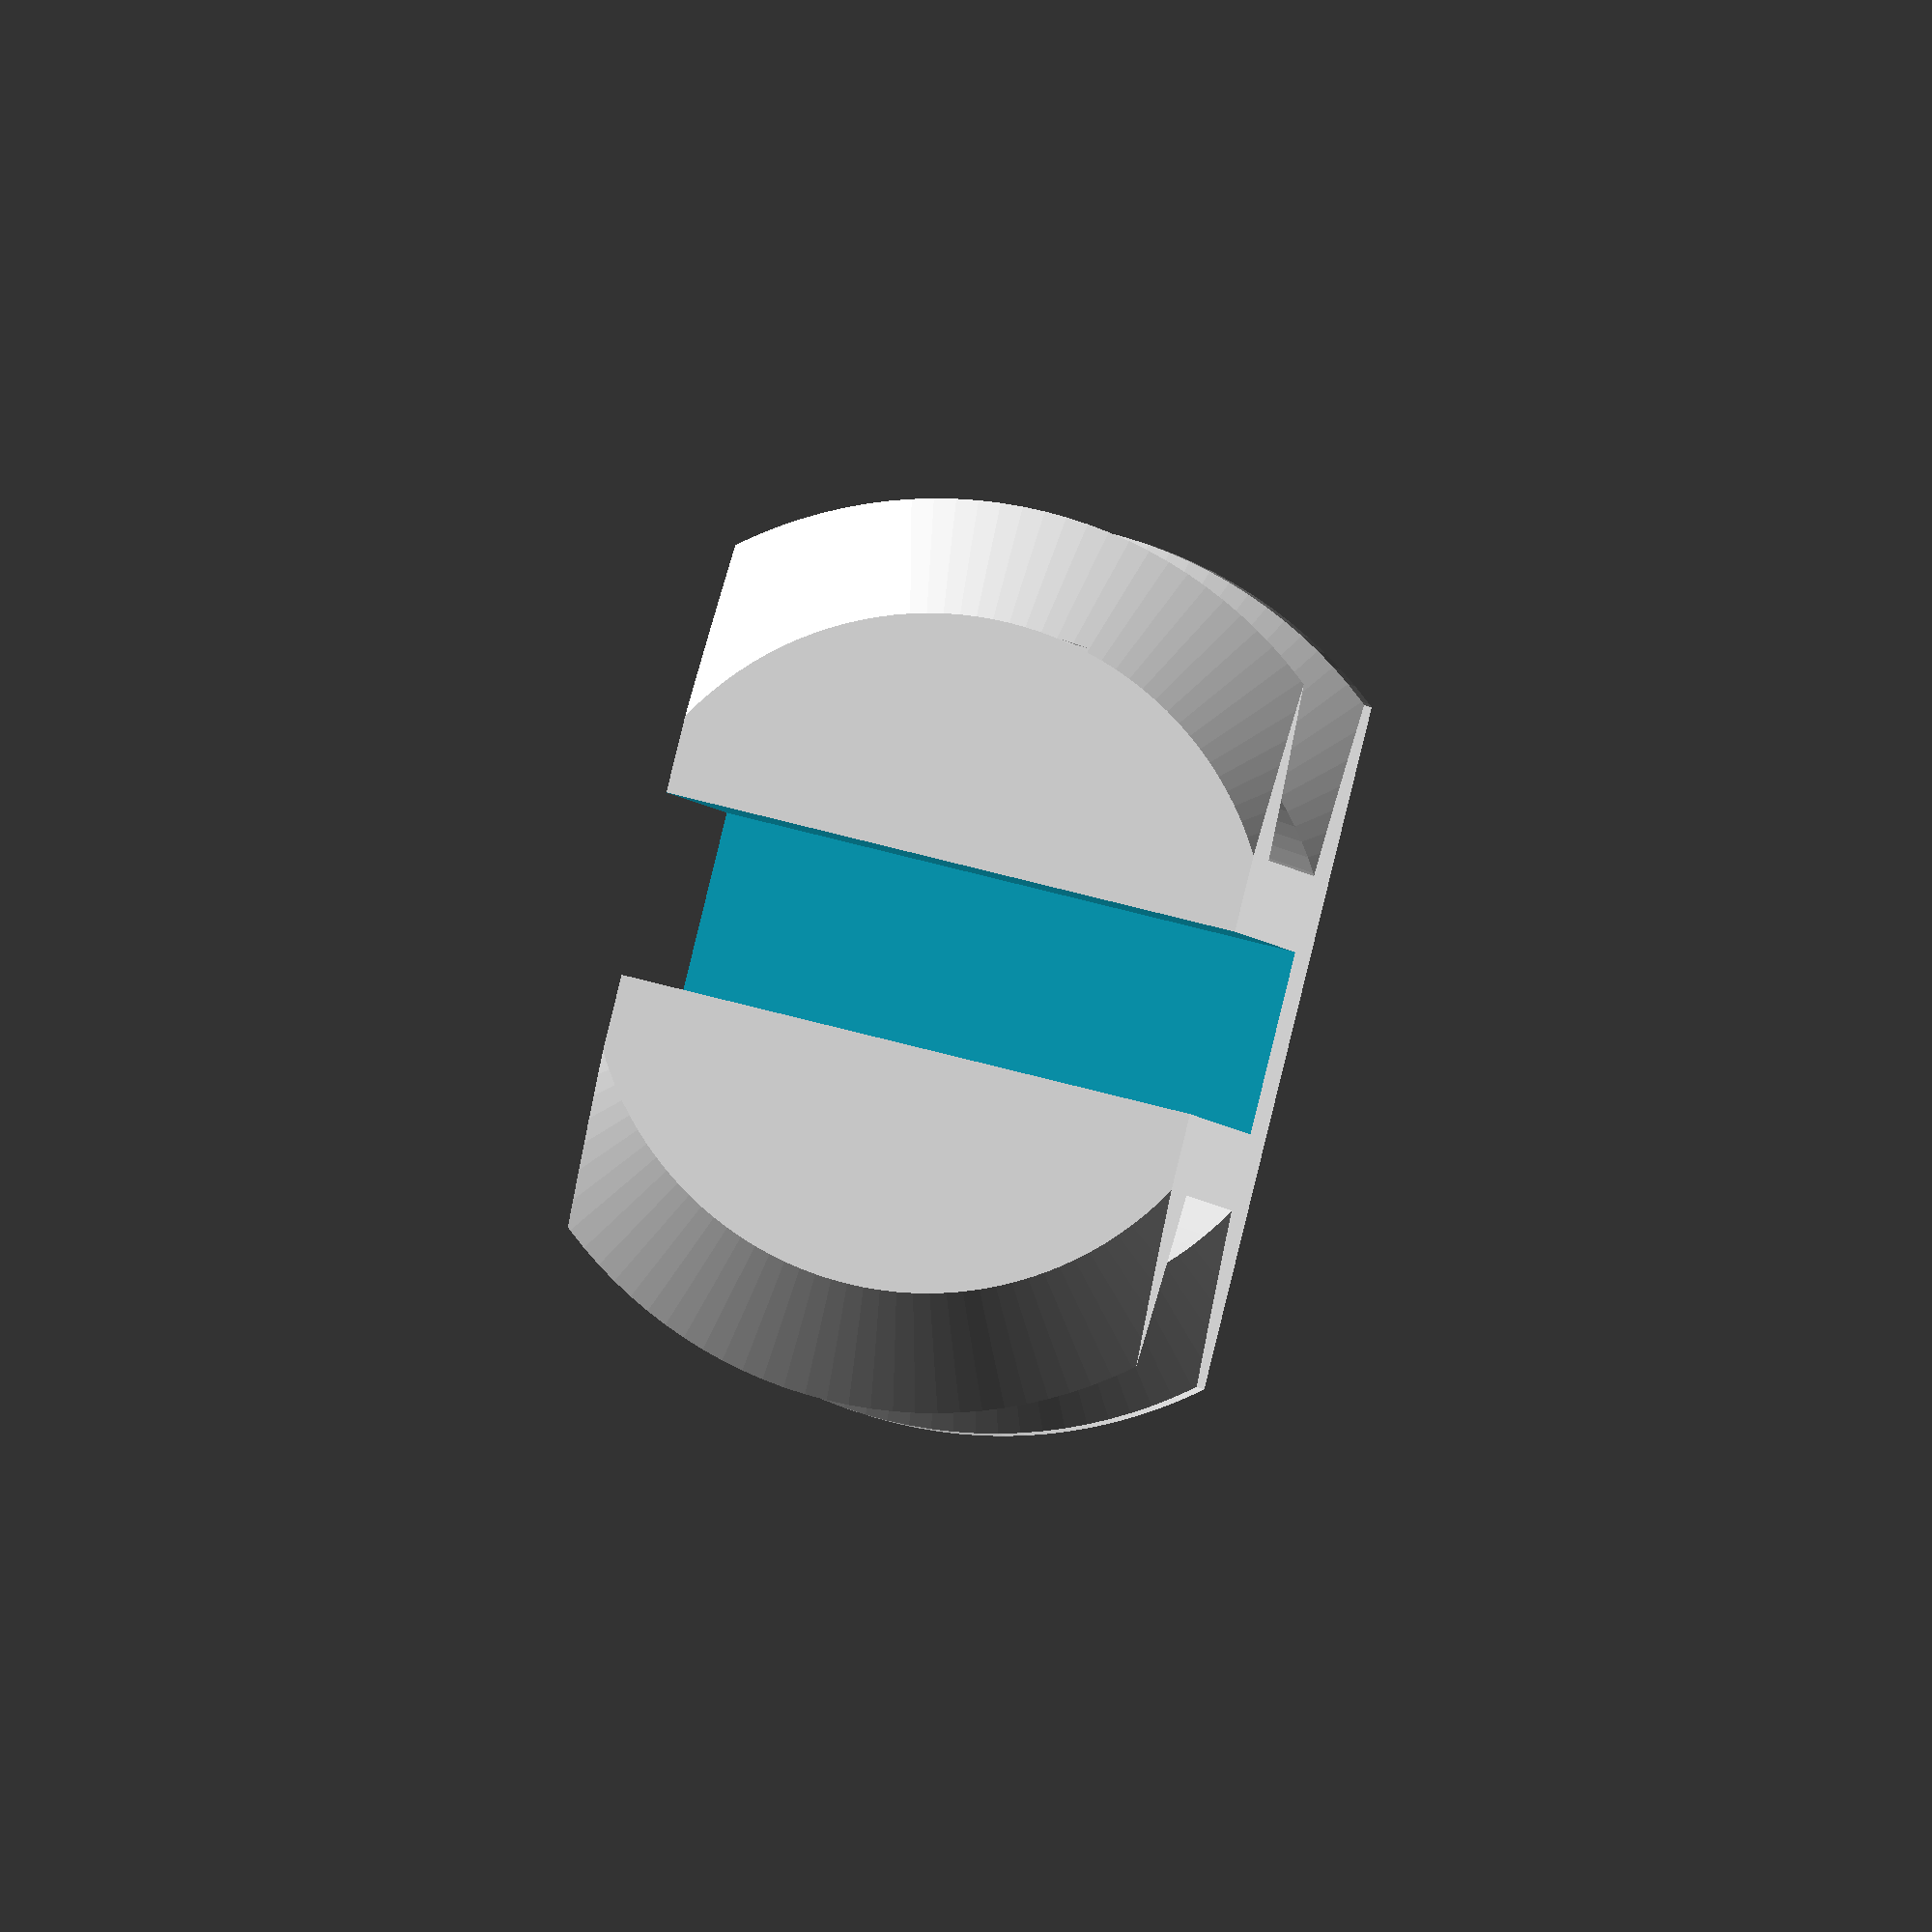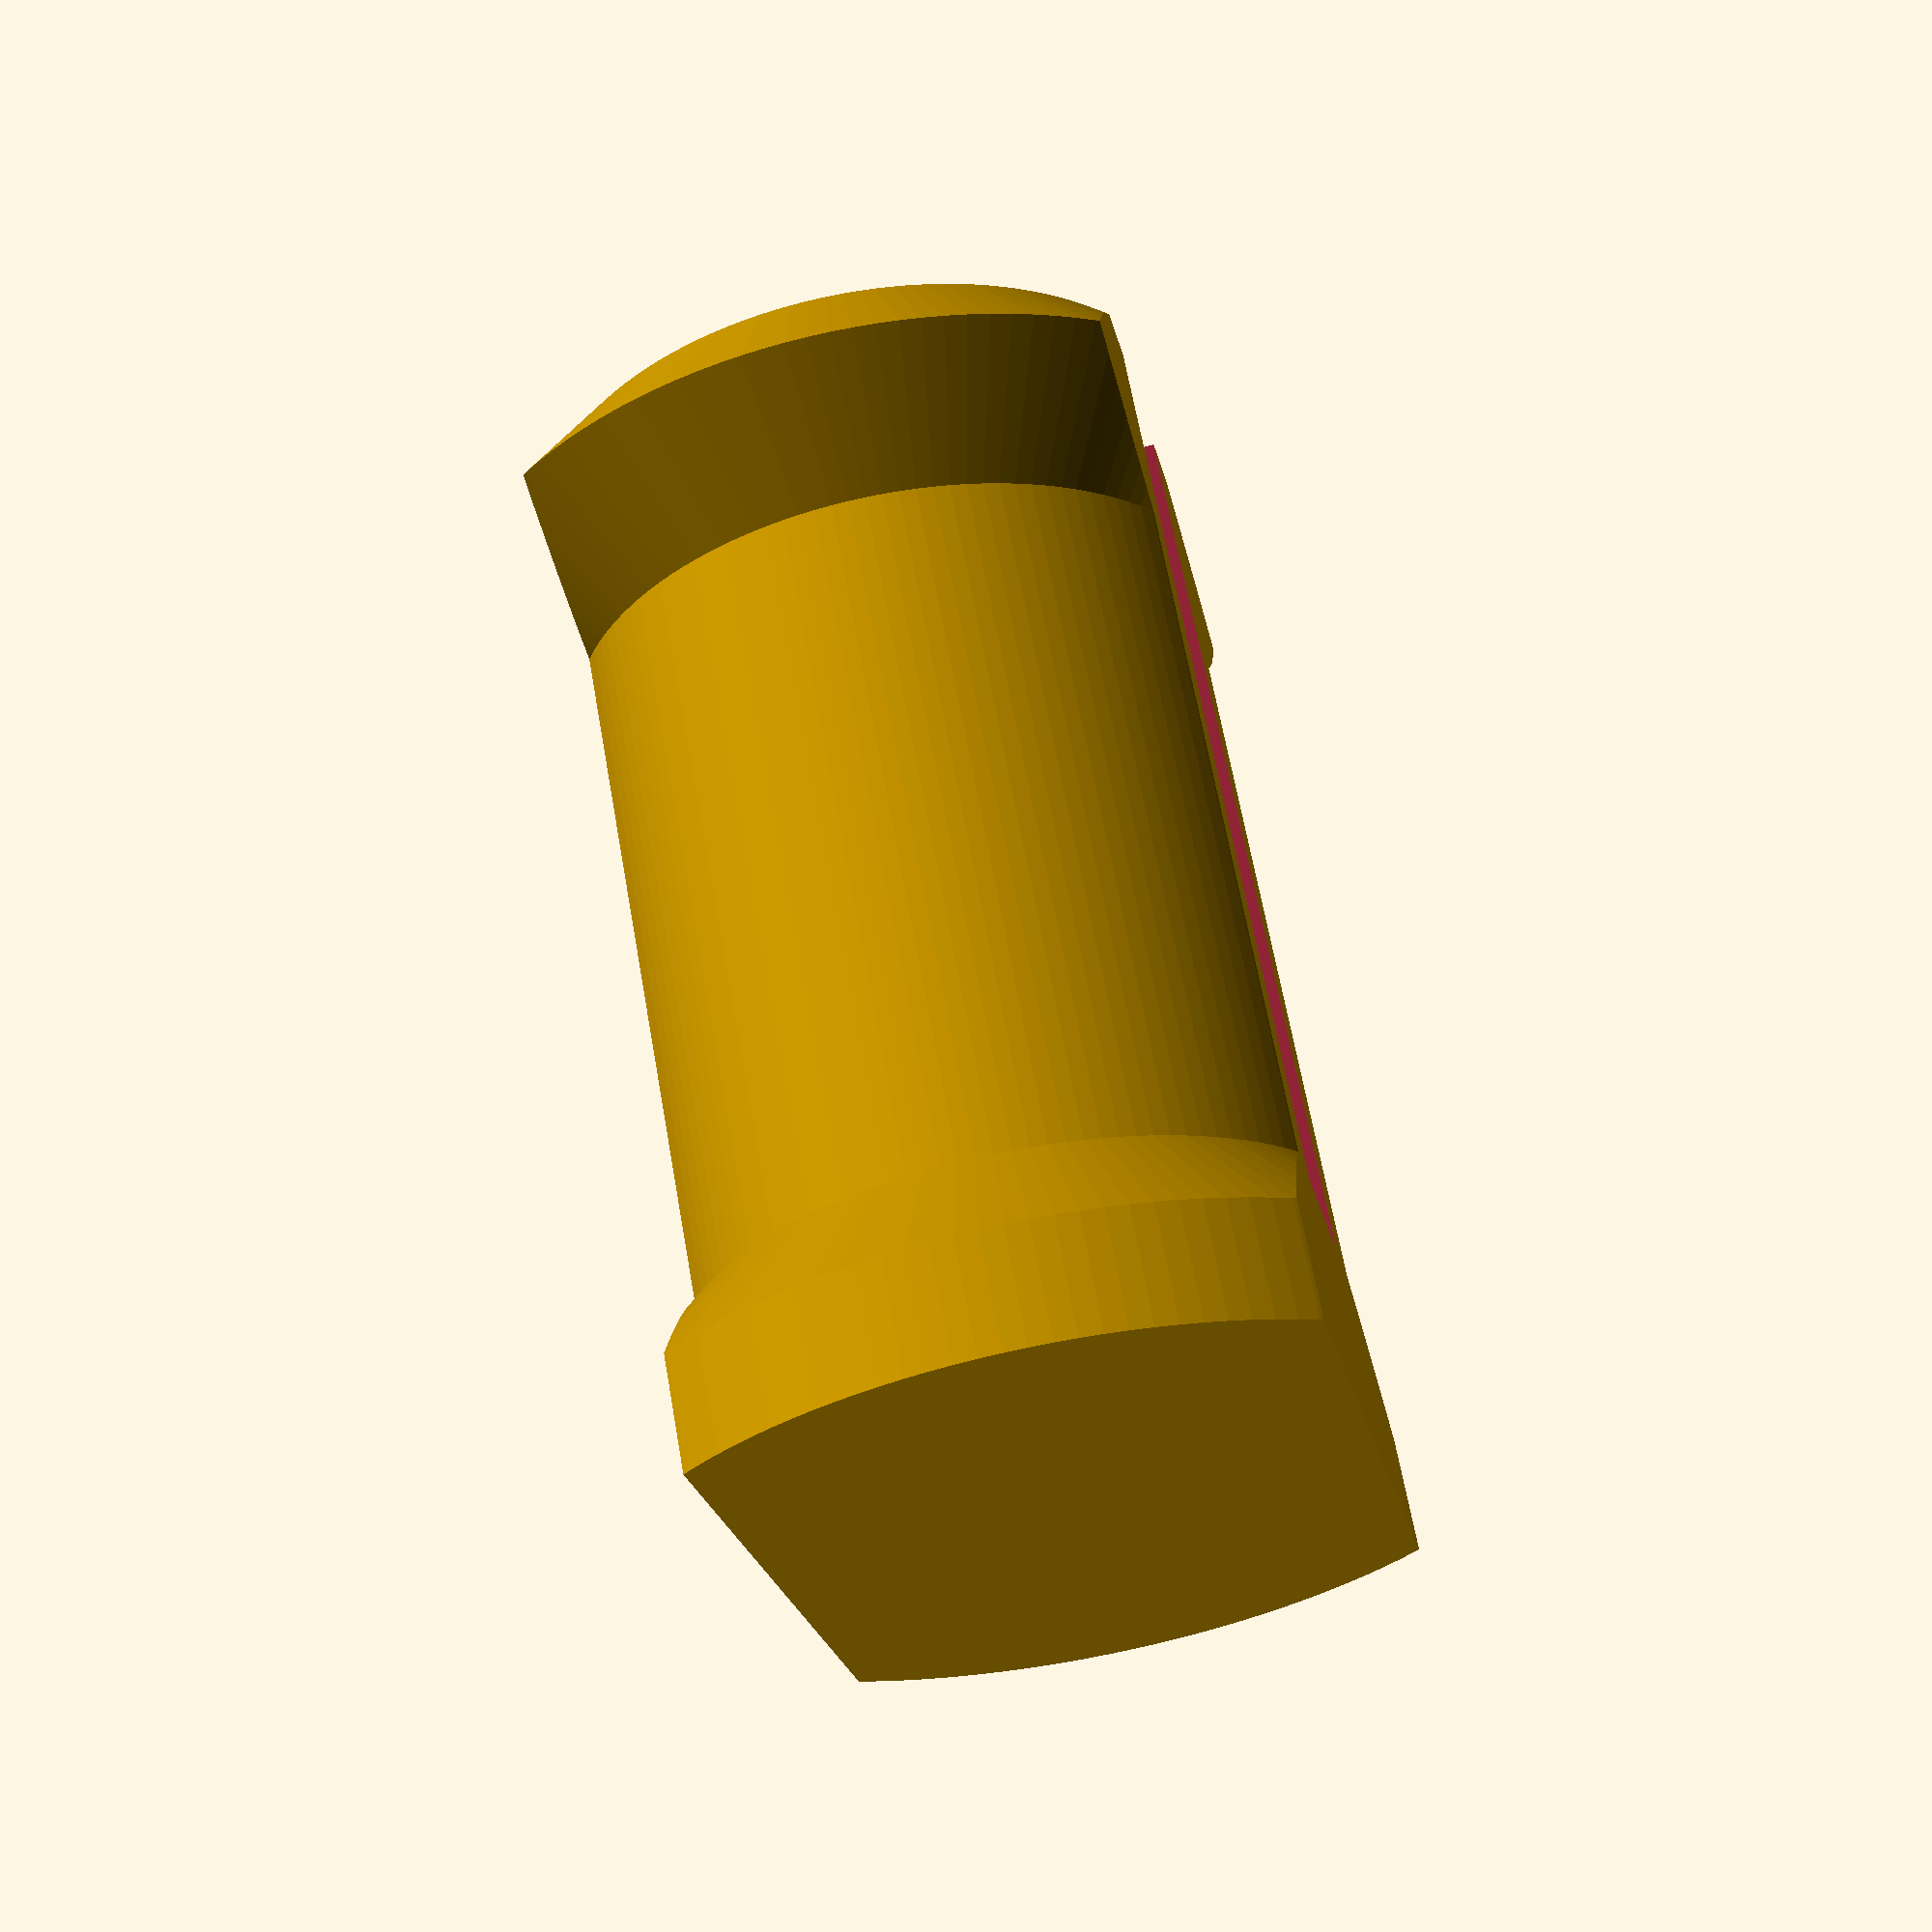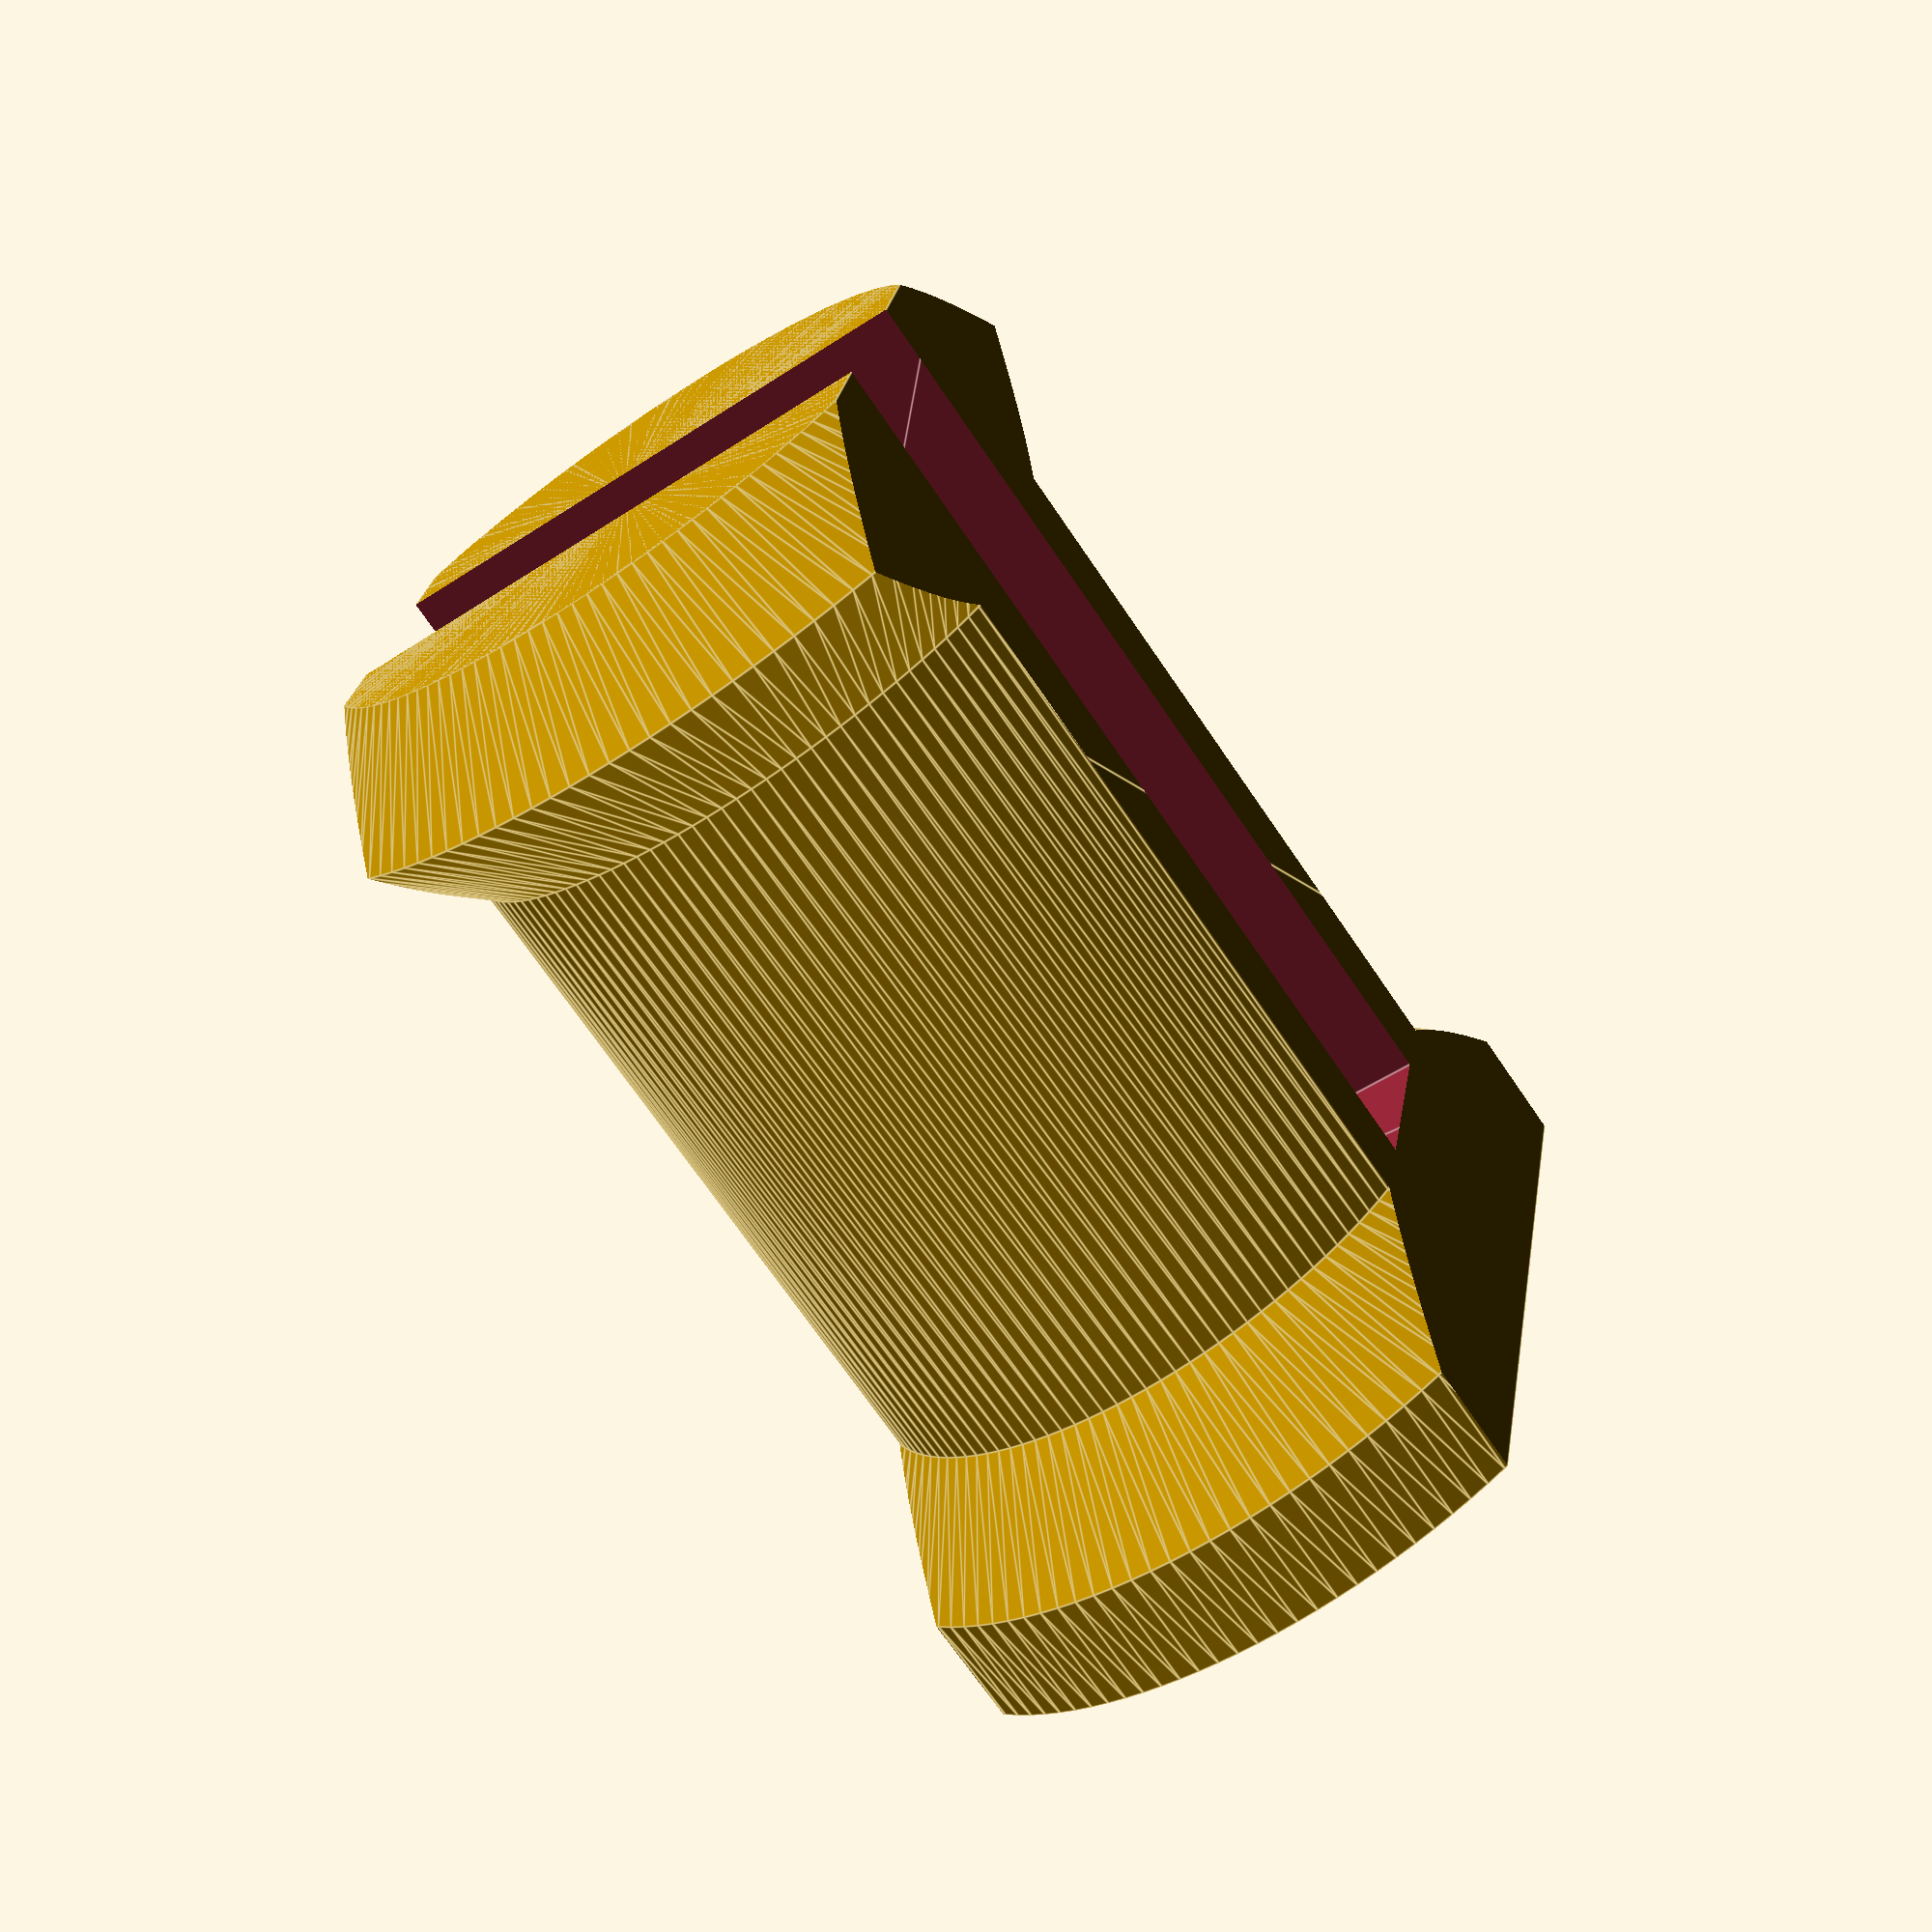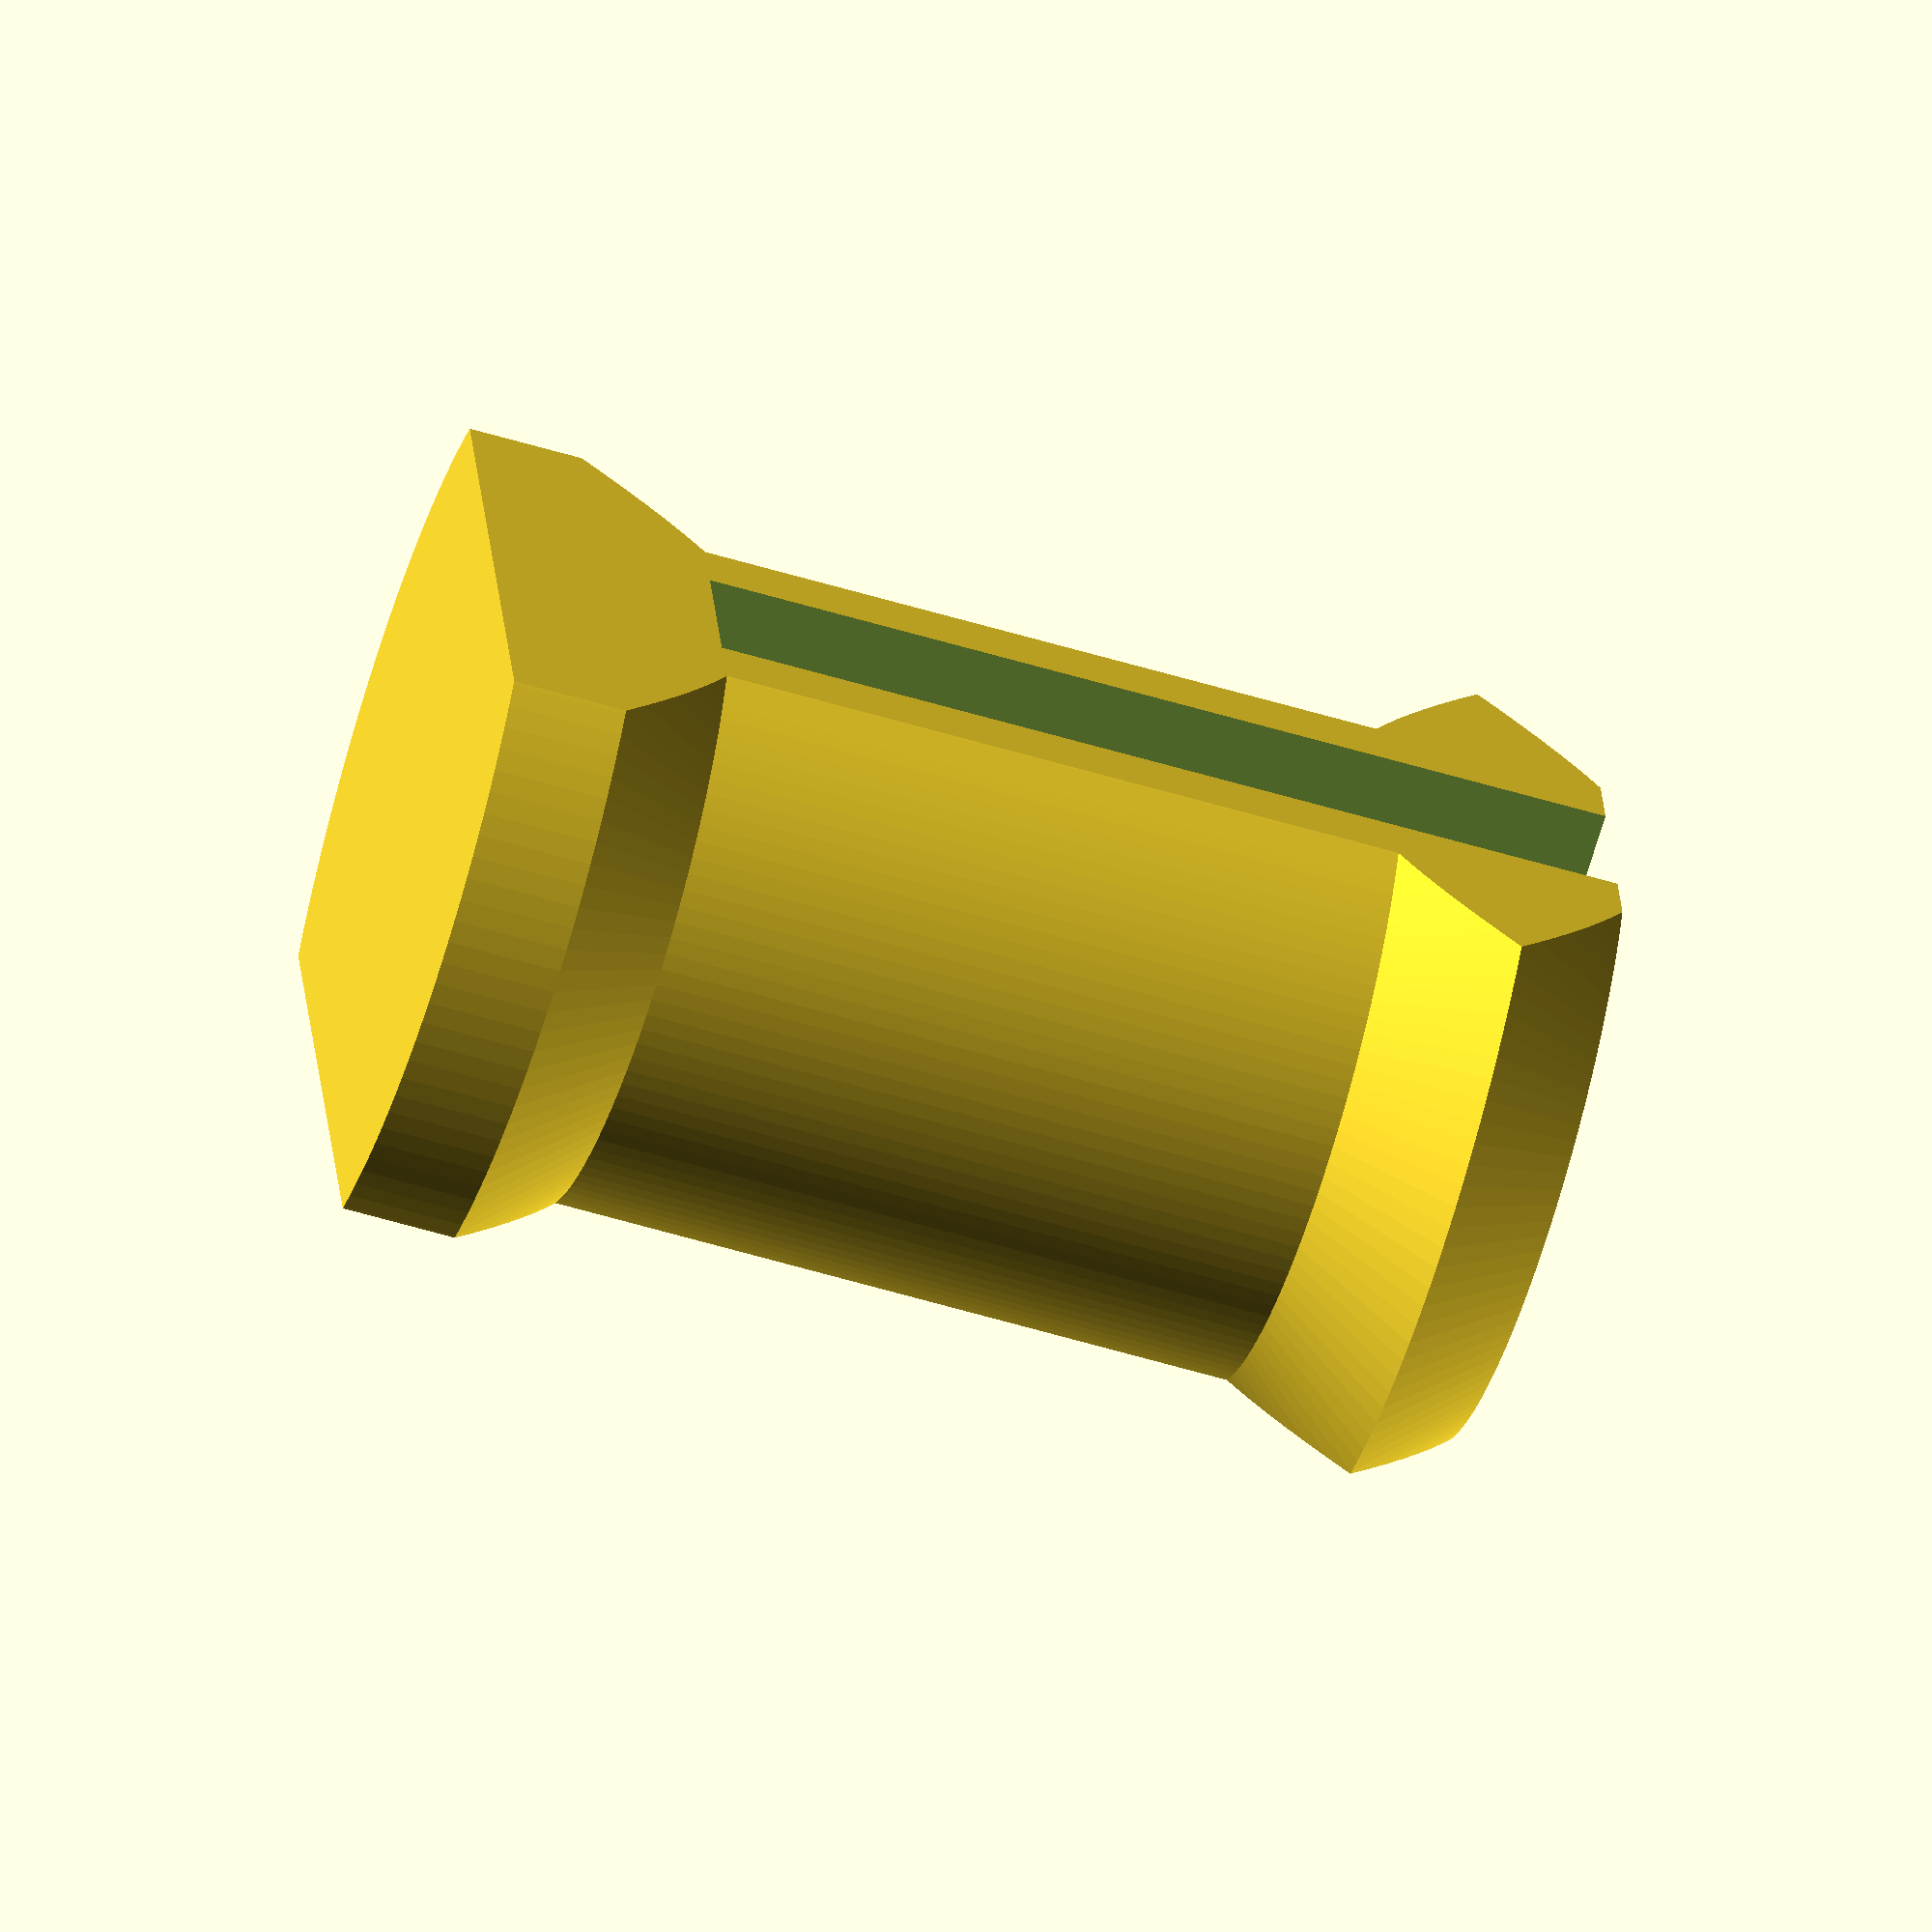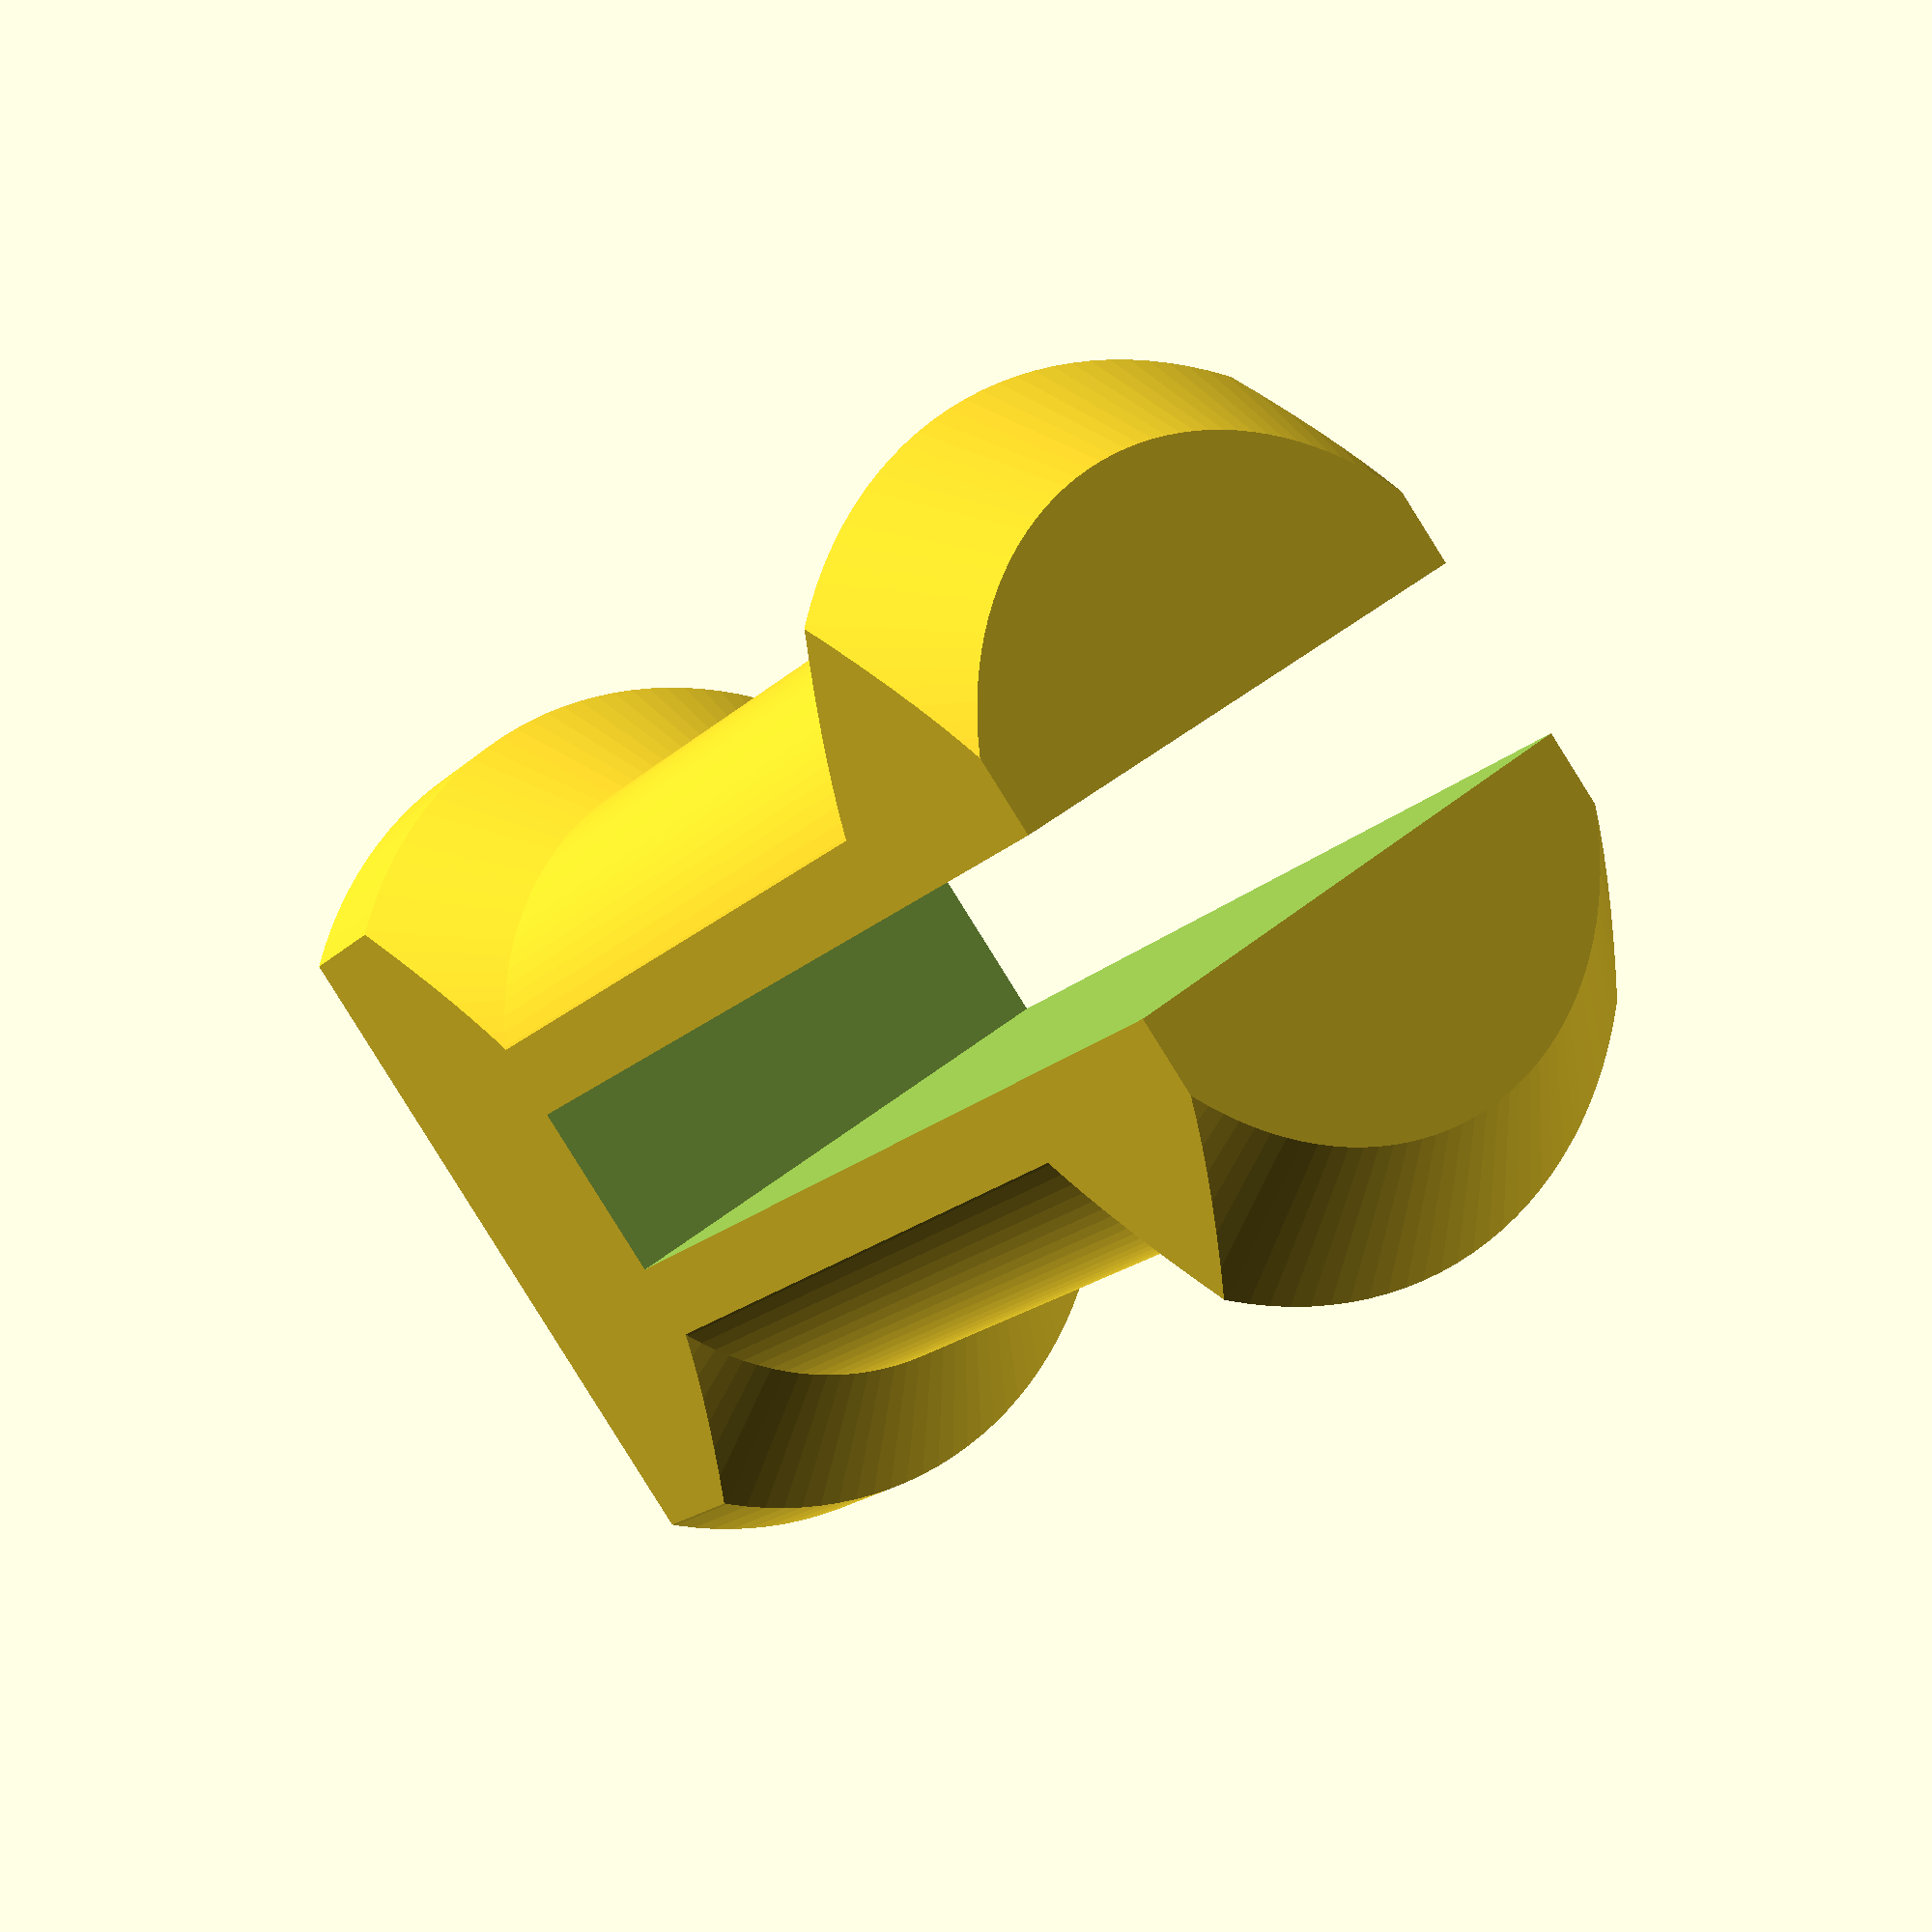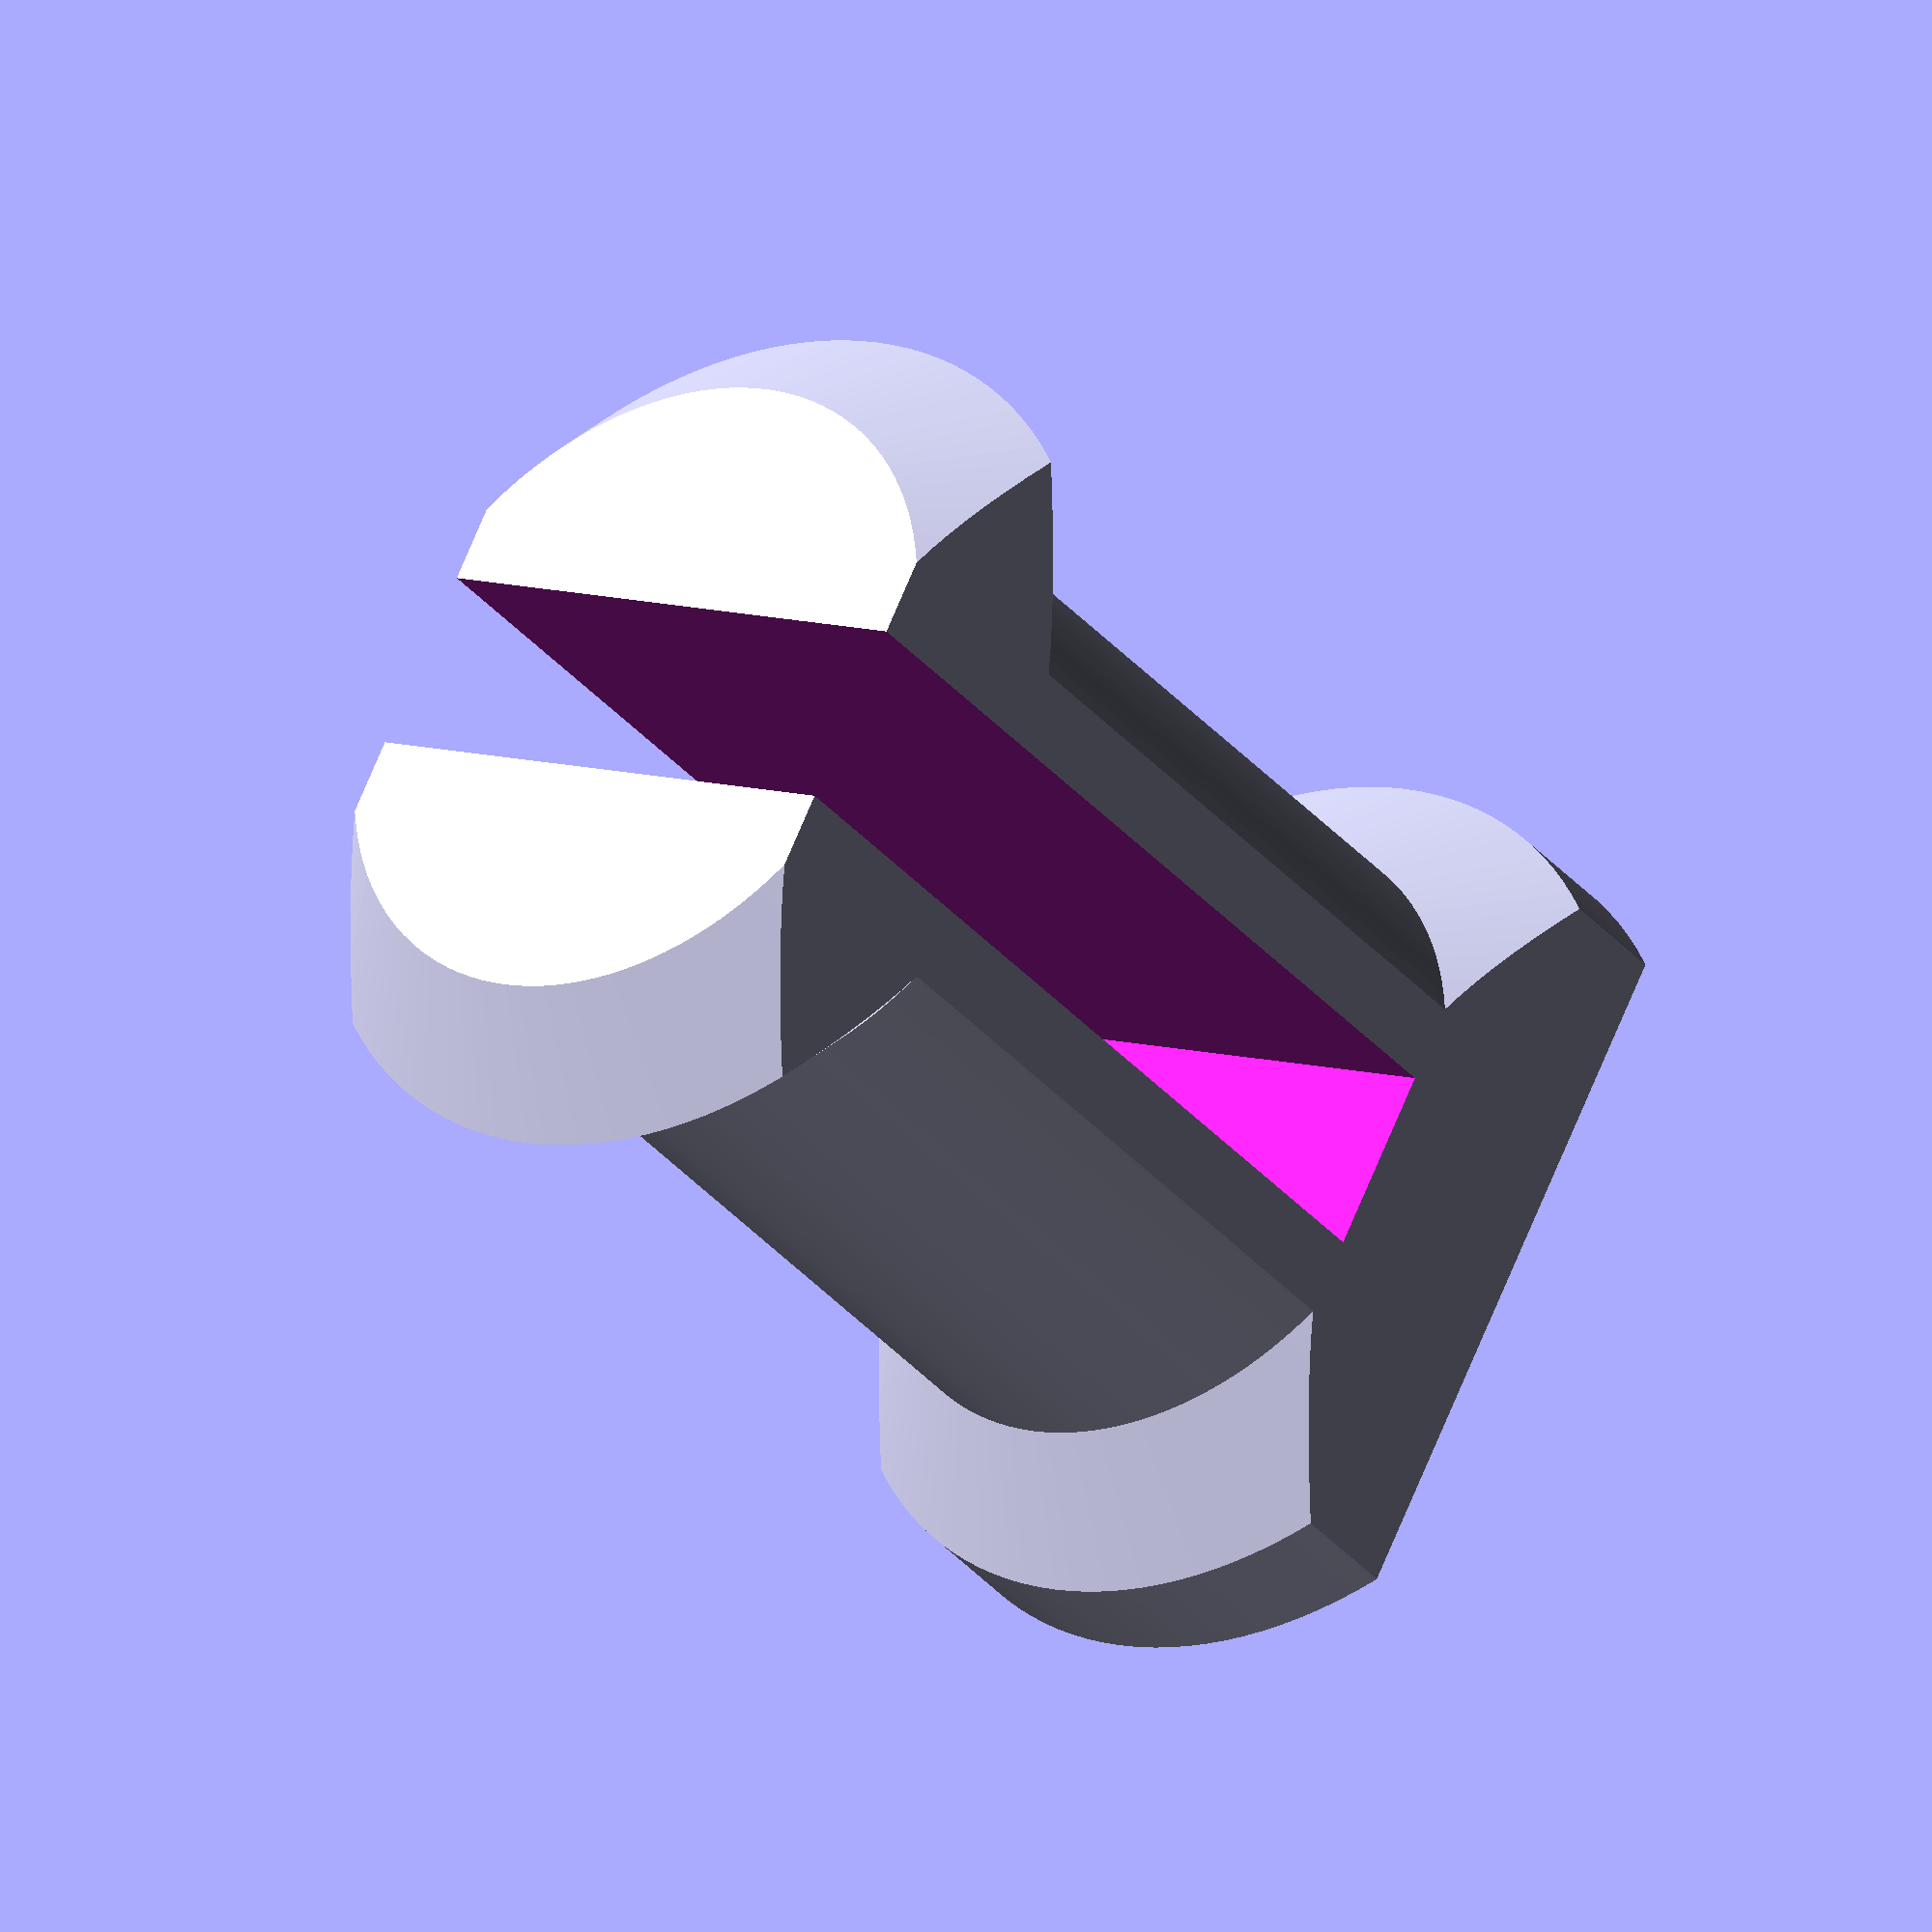
<openscad>
rotate([0.0, 90.0, 0.0])
{
    intersection()
    {
        difference()
        {
            rotate_extrude(angle = 360.0, $fn = 128)
            {
                M240();
            }
            translate([0.0, 0.0, 2.0])
            {
                linear_extrude(height = 10.0, twist = 0.0, scale = 1.0, slices = 1, center = false)
                {
                    scale([10.0, 1.6])
                    {
                        M196();
                    }
                }
            }
        }
        linear_extrude(height = 10.0, twist = 0.0, scale = 1.0, slices = 1, center = false)
        {
            scale([5.0, 10.0])
            {
                M196();
            }
        }
    }
}

module M240()
{
    polygon
    (
        points =
        [
            [0.0, 0.0], 
            [3.9, 0.0], 
            [3.9, 1.0], 
            [2.9, 2.0], 
            [2.9, 8.0], 
            [3.9, 9.0], 
            [2.9, 10.0], 
            [0.0, 10.0], 
            [0.0, 2.0]
        ],
        paths =
        [
            [0, 1, 2, 3, 4, 5, 6, 7, 8]
        ]
    );
}

module M196()
{
    polygon
    (
        points =
        [
            [-0.5, -0.5], 
            [0.5, -0.5], 
            [0.5, 0.5], 
            [-0.5, 0.5]
        ],
        paths =
        [
            [0, 1, 2, 3]
        ]
    );
}

</openscad>
<views>
elev=105.9 azim=74.9 roll=255.7 proj=o view=wireframe
elev=245.5 azim=49.3 roll=254.5 proj=p view=wireframe
elev=231.6 azim=164.5 roll=54.3 proj=p view=edges
elev=70.0 azim=356.2 roll=343.0 proj=o view=solid
elev=322.4 azim=314.1 roll=42.4 proj=p view=wireframe
elev=172.3 azim=145.8 roll=47.1 proj=o view=wireframe
</views>
